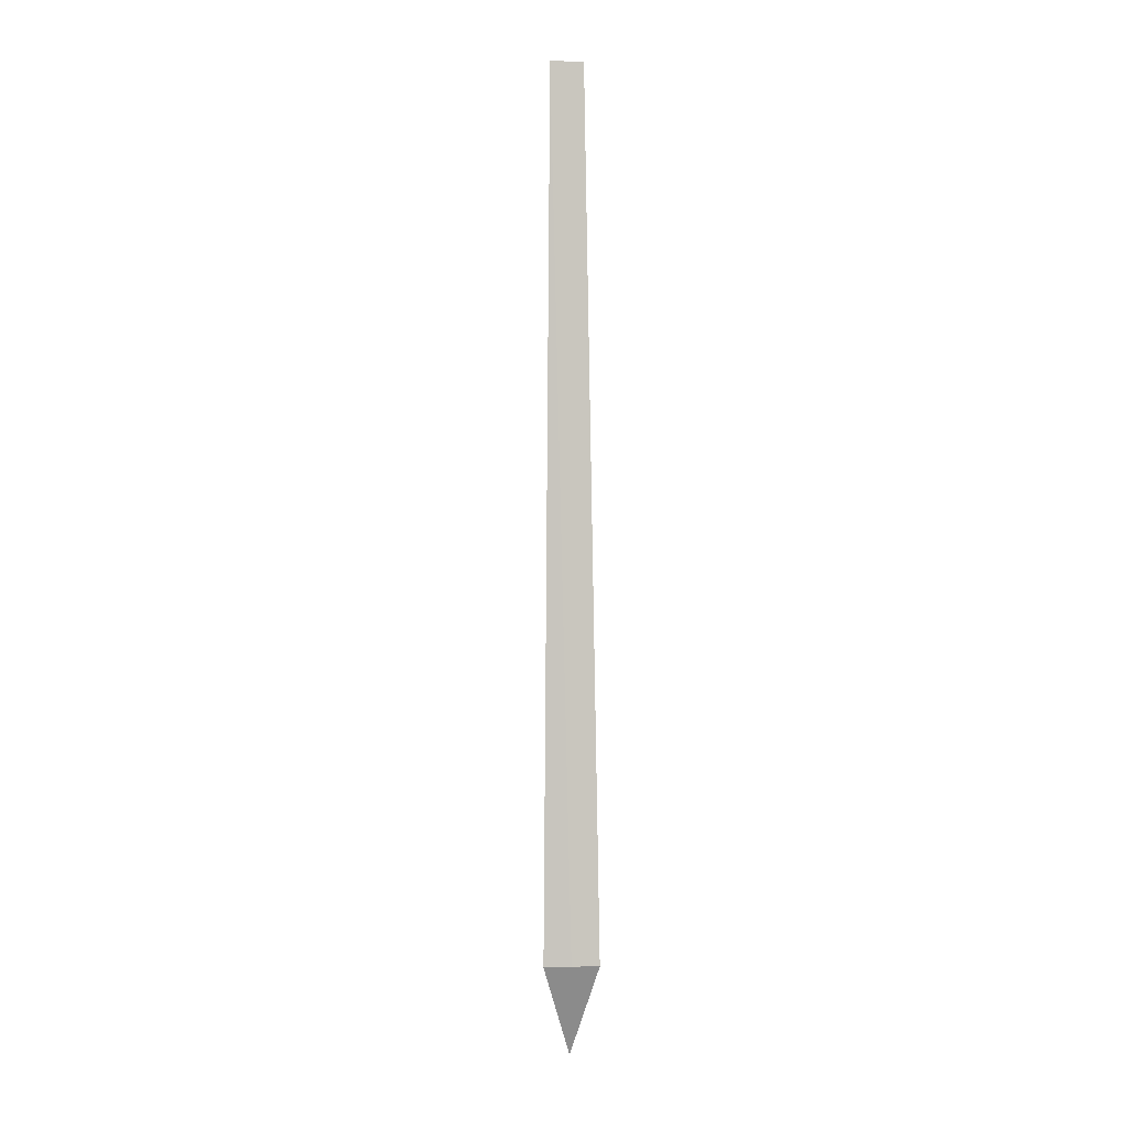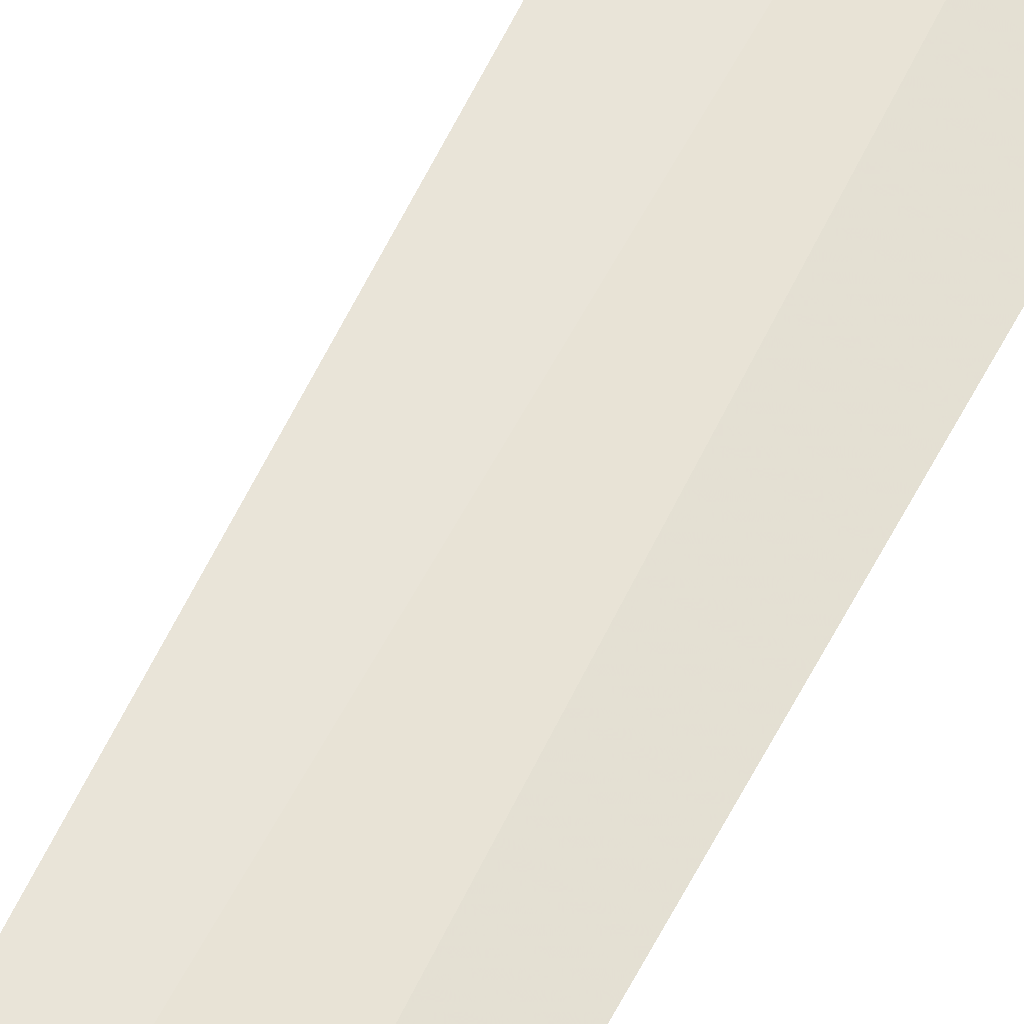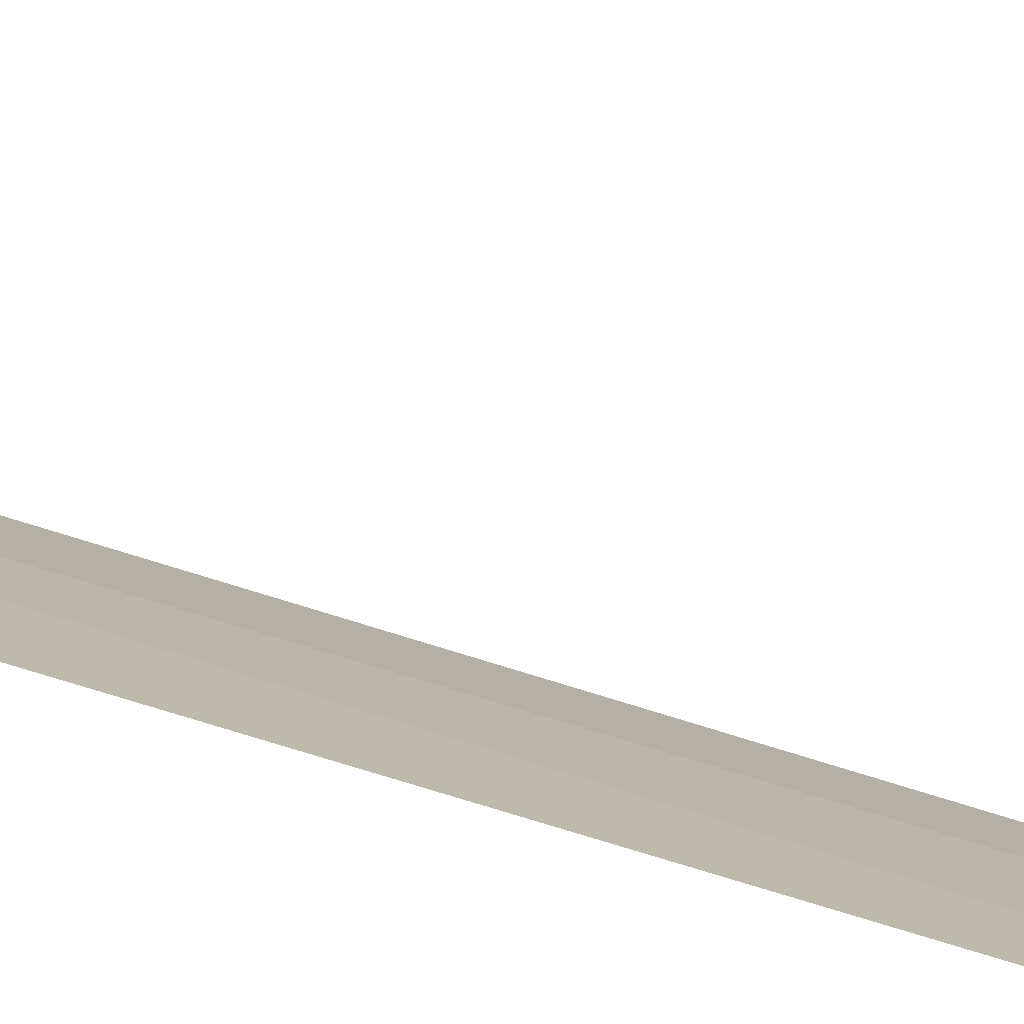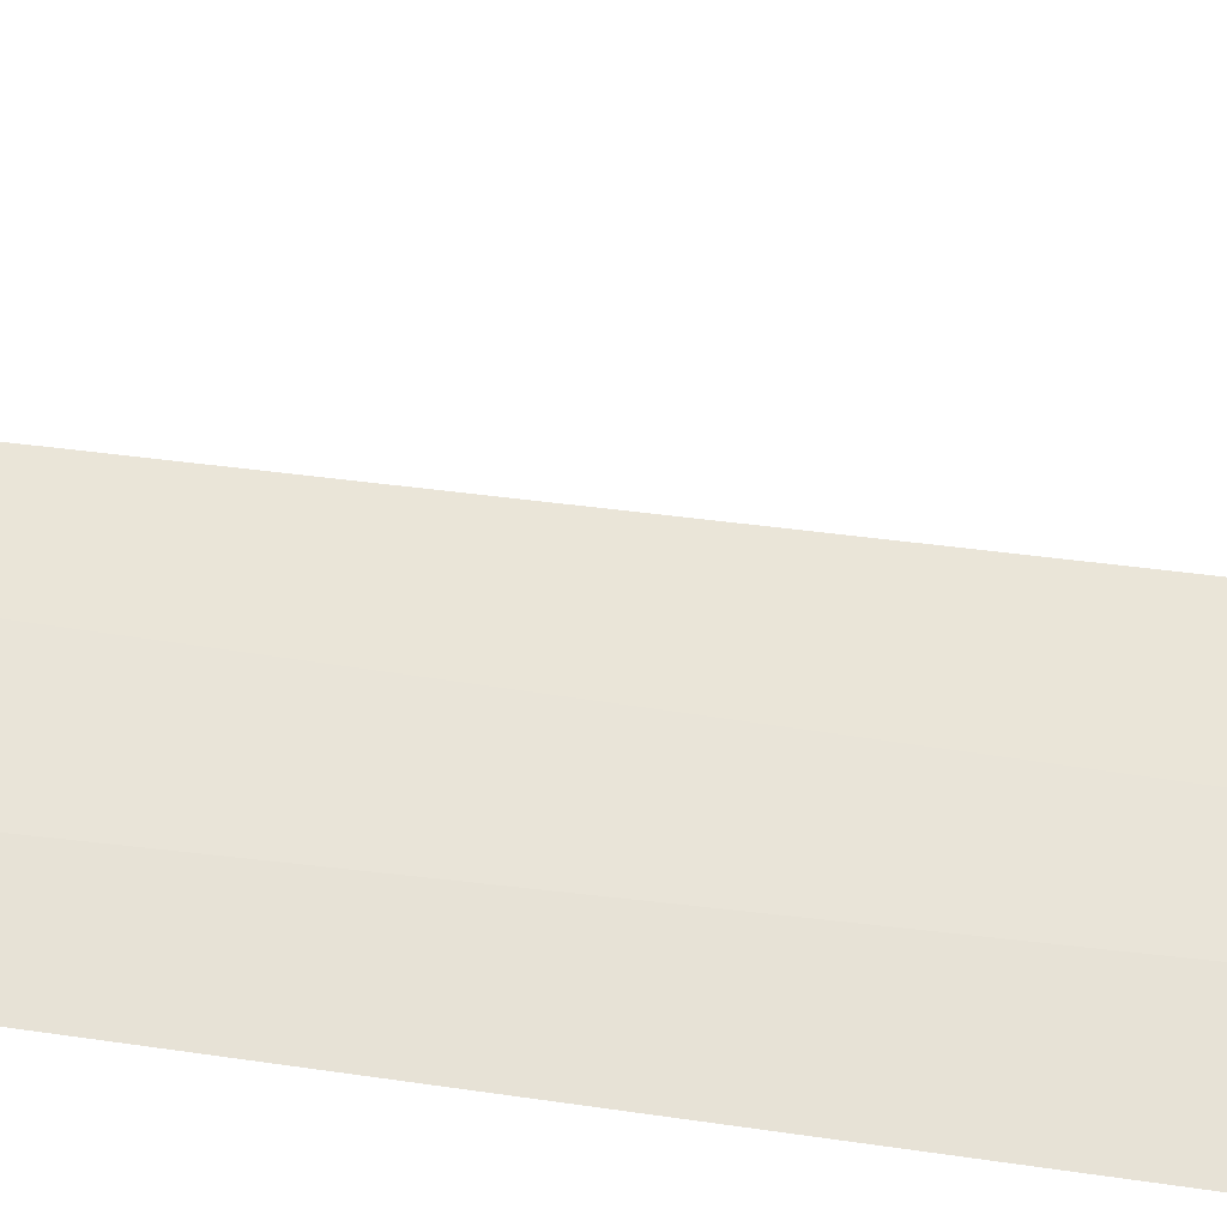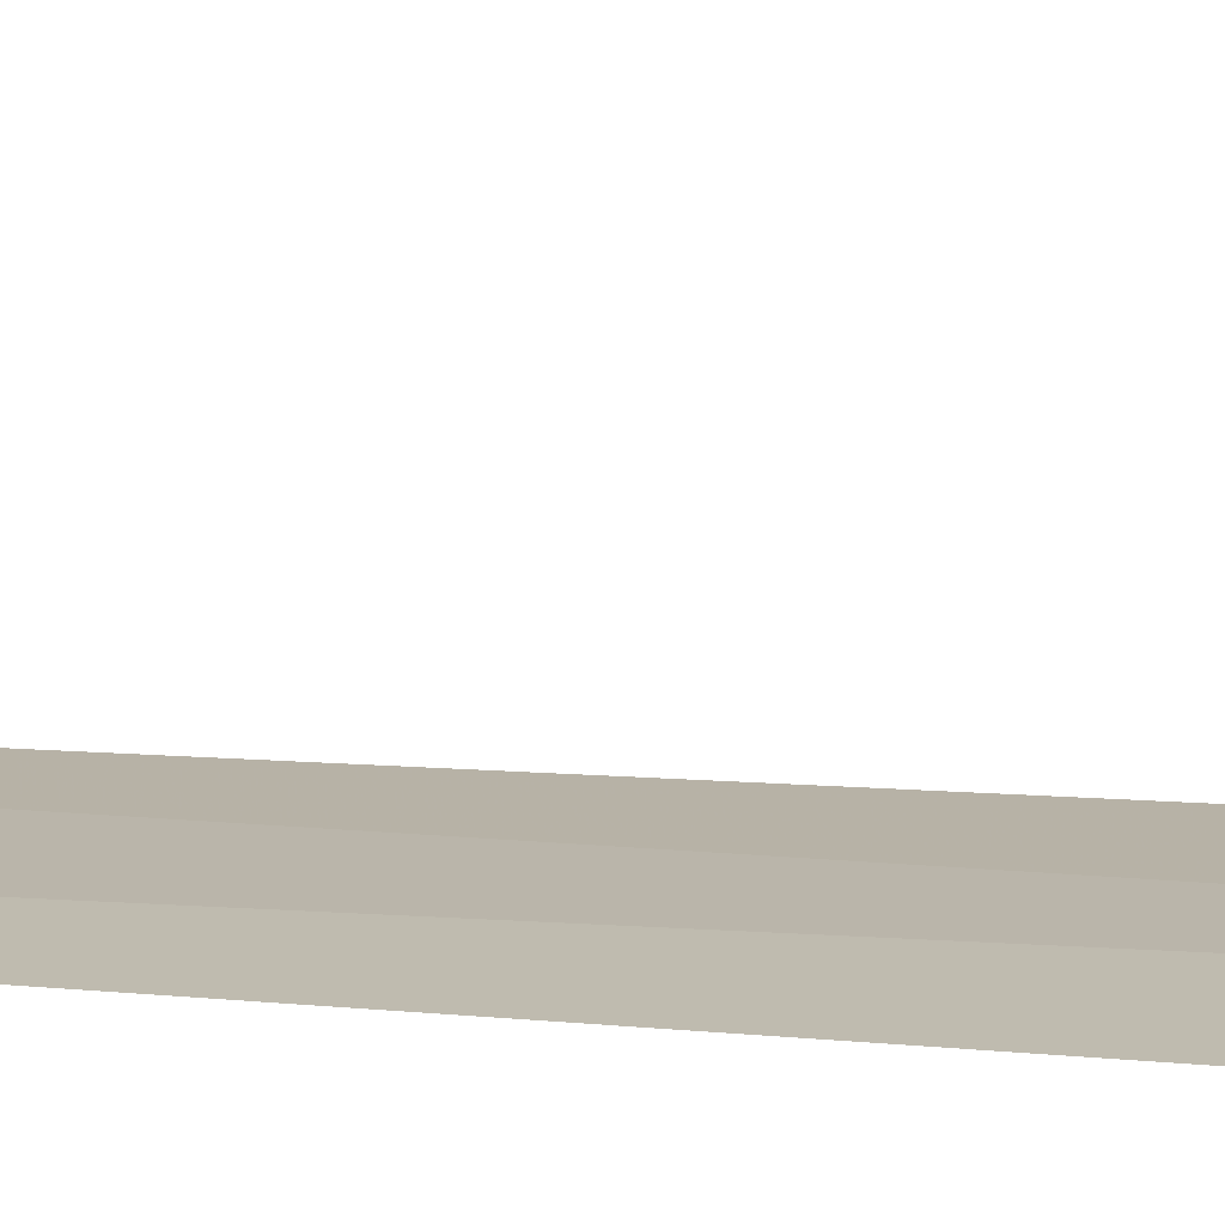
<metadata>
{"format":"obj","ext":"obj","renderer":"f3d","projection":"perspective","resolution":1024,"background":"white","views":[{"elev":-0.2,"azim":-22.5,"up":"+Z"},{"elev":52.5,"azim":24.1,"up":"+Y"},{"elev":25.1,"azim":-55.4,"up":"+Y"},{"elev":42.0,"azim":99.9,"up":"+Y"},{"elev":2.7,"azim":132.6,"up":"+Y"}]}
</metadata>
<code>
v -27.06 -24.21 86.5
v -27.47 -24.11 86.5
v -27.37 -24.13 100
v -26.88 -24.27 100
v -26.66 -24.36 86.5
v -26.8 -23.51 85
f 1 3 2
f 1 4 3
f 1 5 4
f 1 6 5
f 1 2 6

</code>
